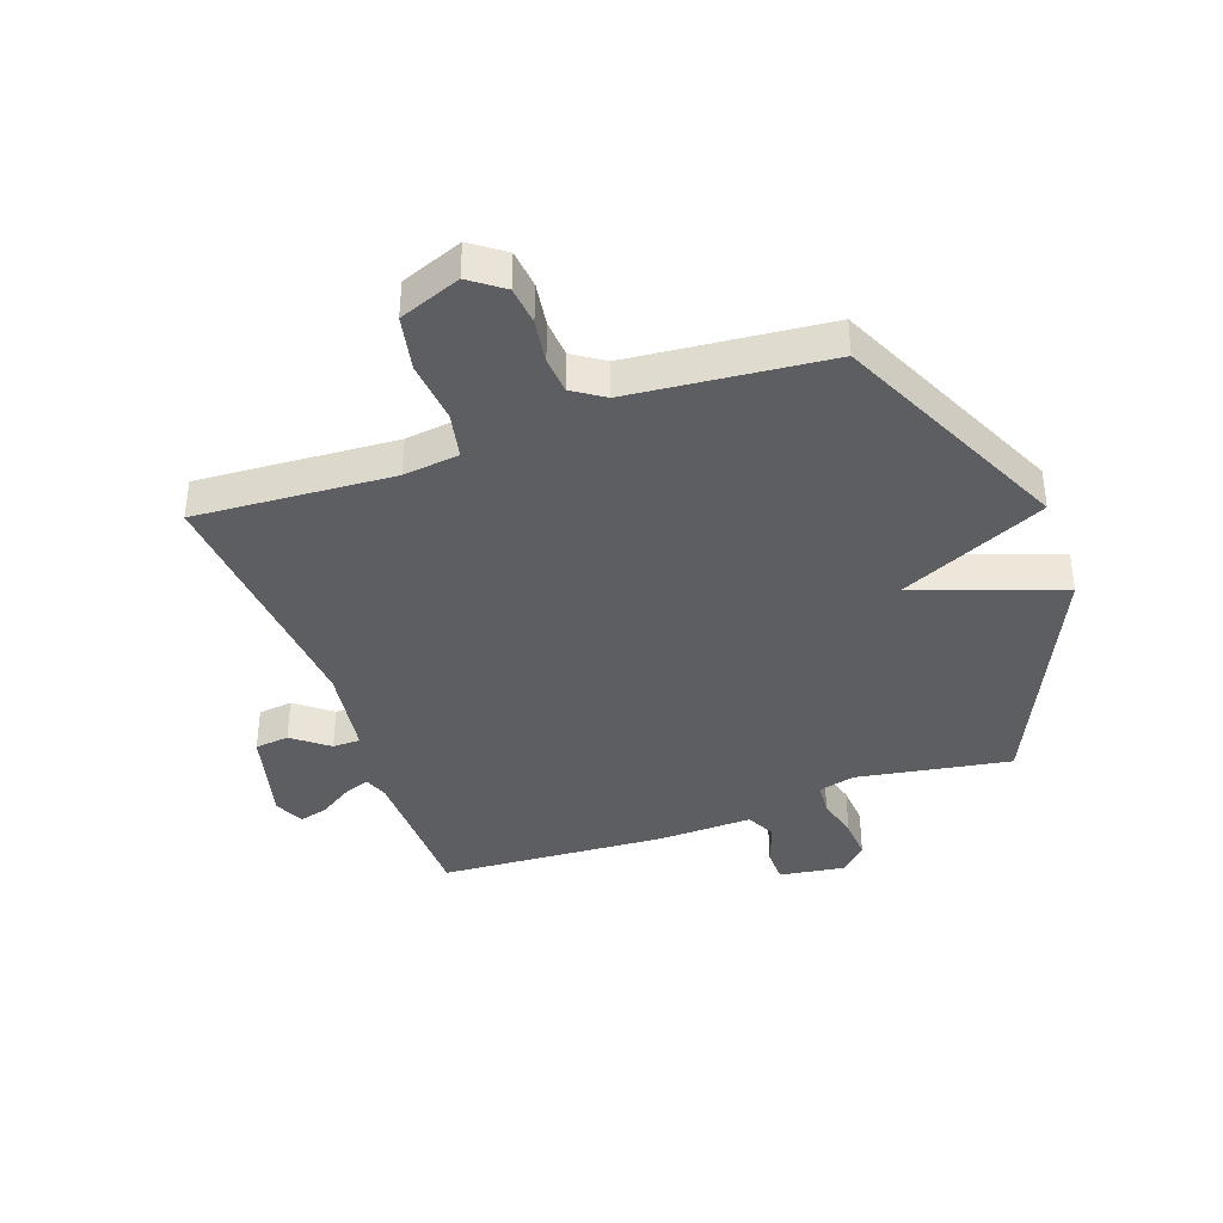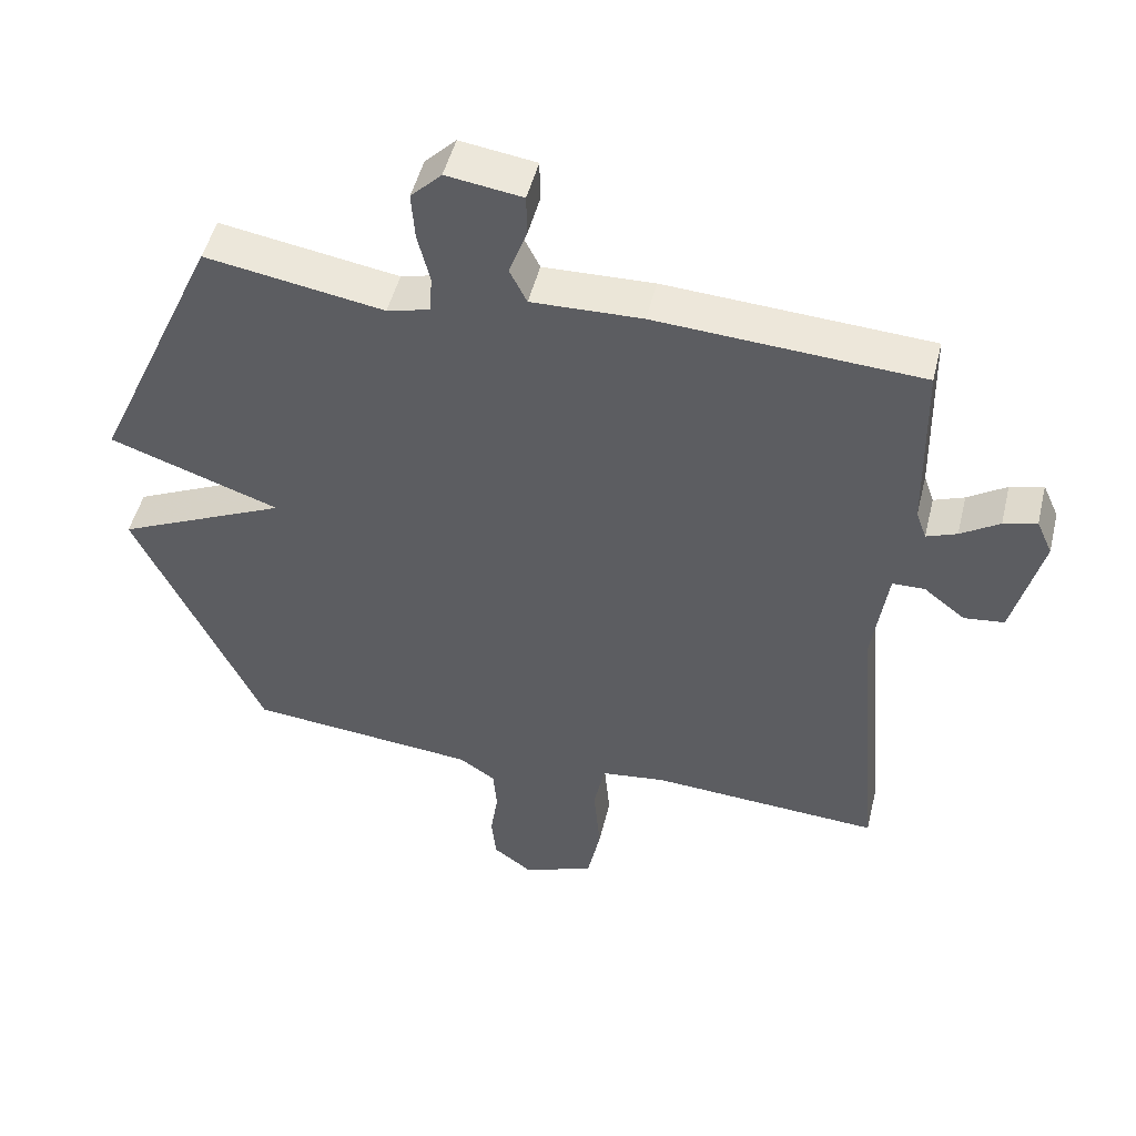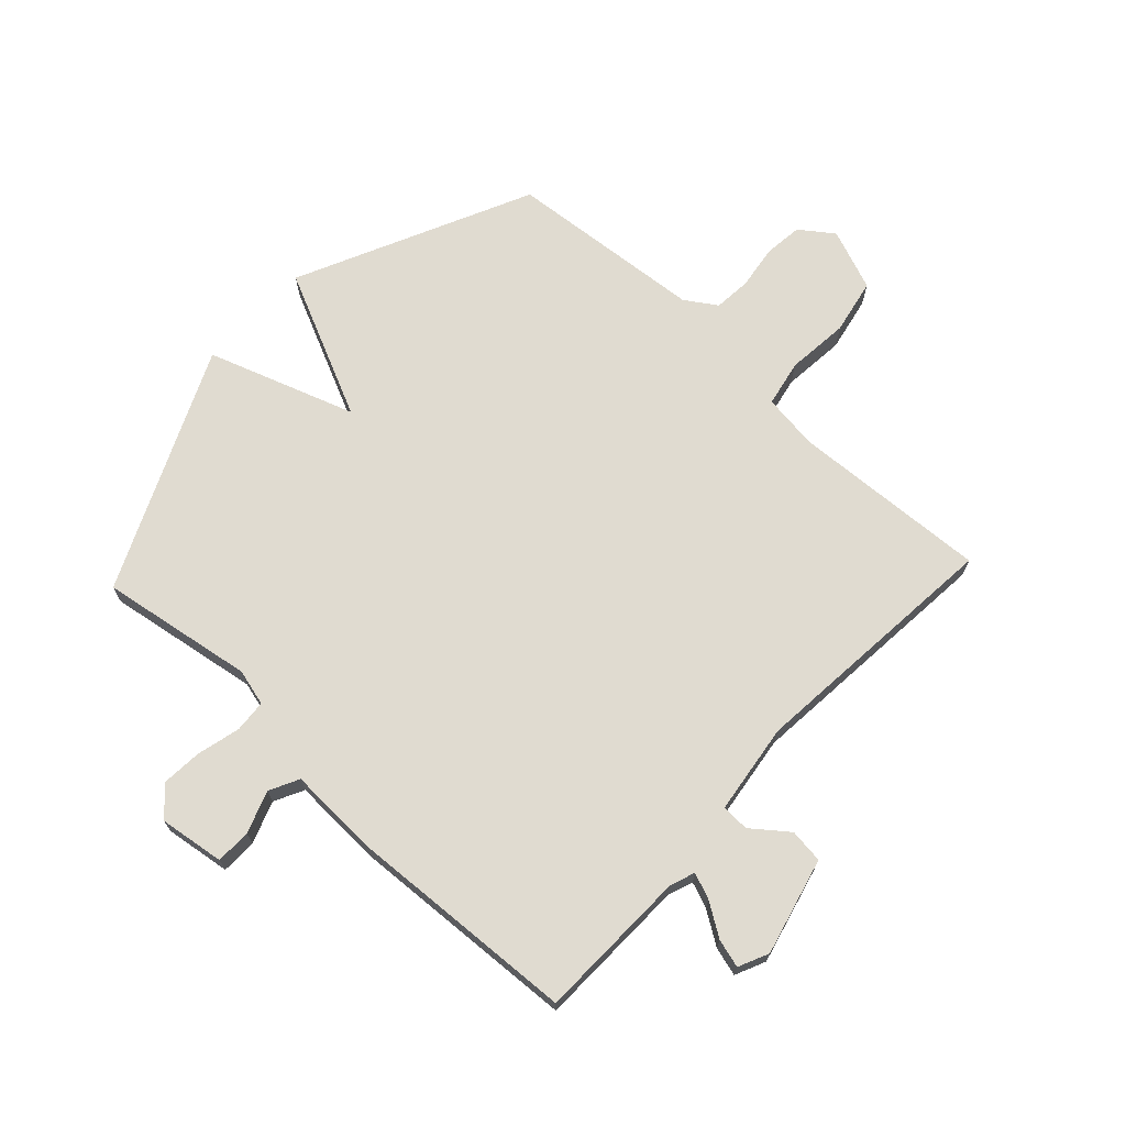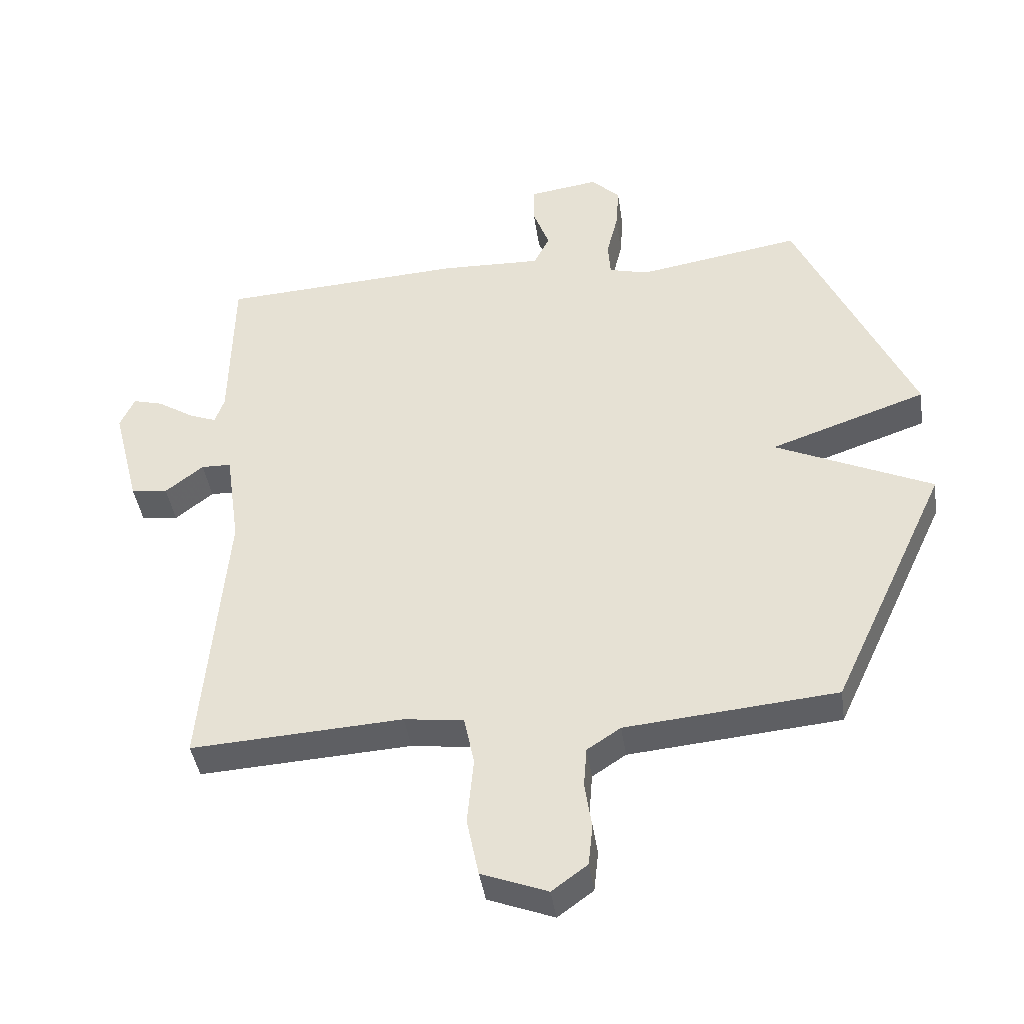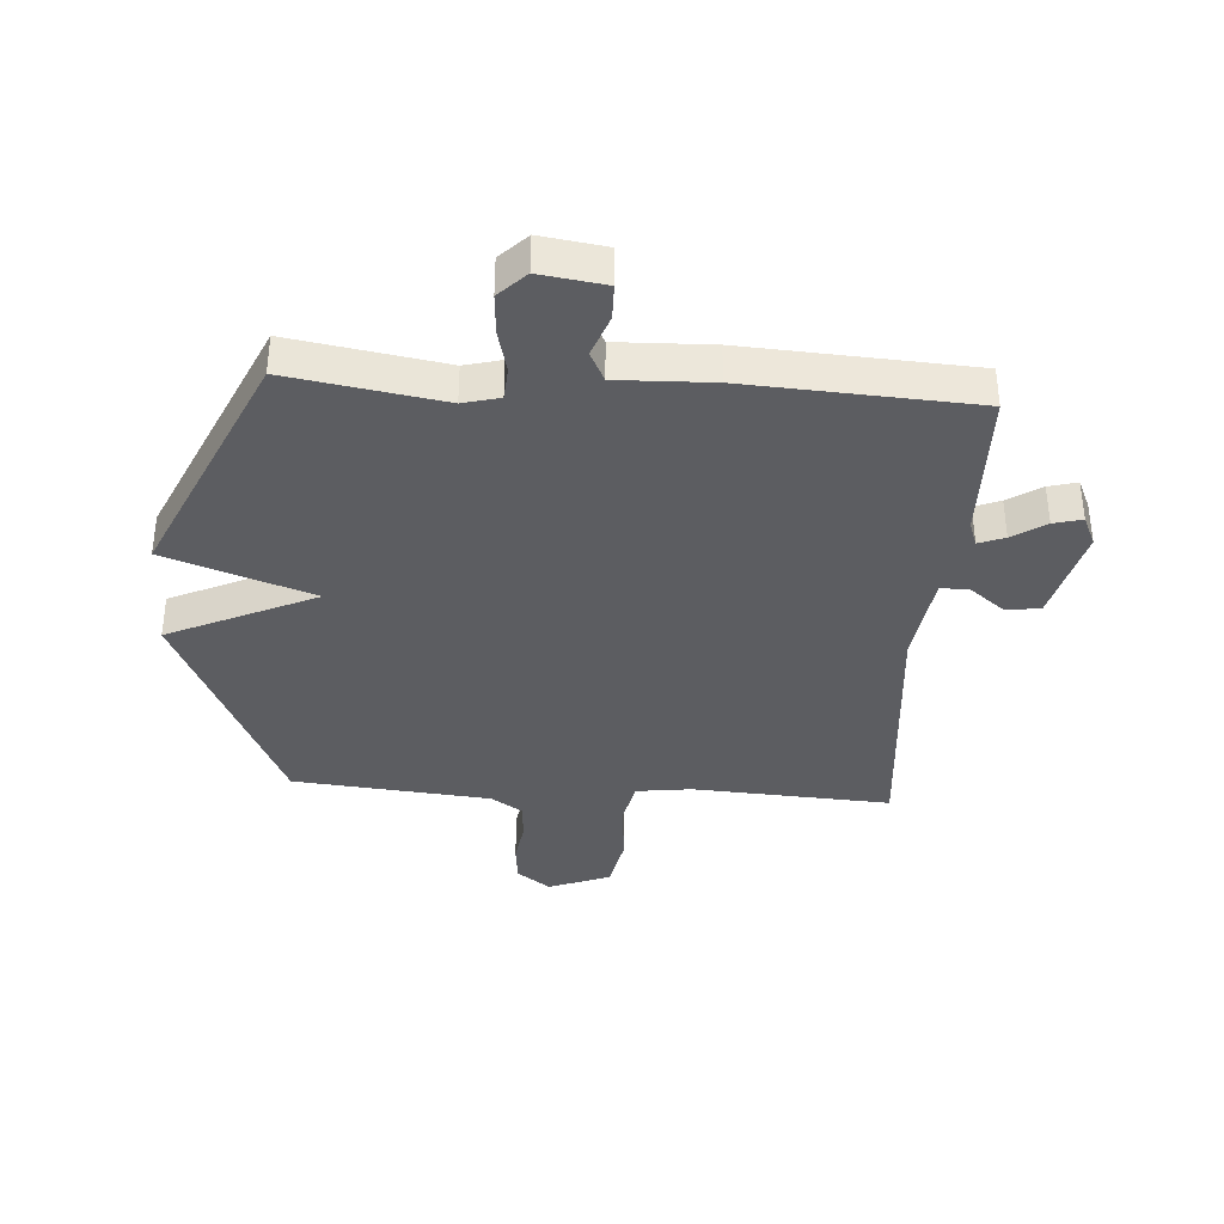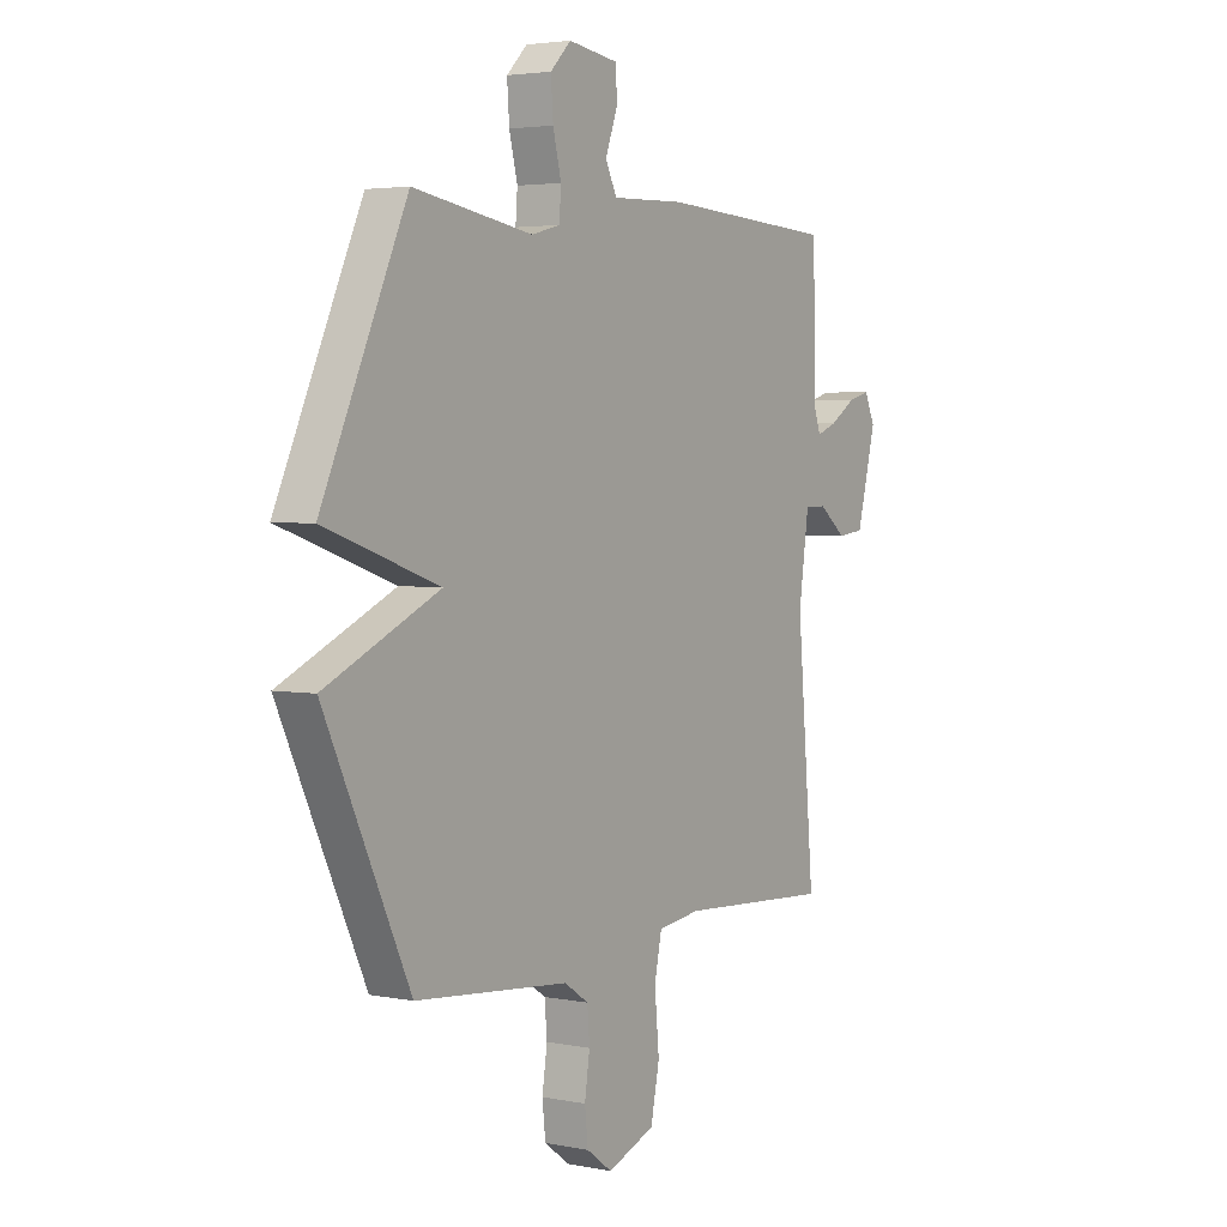
<metadata>
{"format":"obj","ext":"obj","renderer":"f3d","projection":"perspective","resolution":1024,"background":"white","views":[{"elev":-38.7,"azim":-160.5,"up":"+Y"},{"elev":49.1,"azim":13.7,"up":"+Z"},{"elev":70.0,"azim":43.1,"up":"+Y"},{"elev":-41.4,"azim":-171.8,"up":"+Z"},{"elev":-37.1,"azim":-3.8,"up":"+Y"},{"elev":3.5,"azim":-56.7,"up":"+Z"}]}
</metadata>
<code>
v -0.5 0.07 0.5
v -0.241 0.07 0.457
v -0.179 0.07 0.473
v -0.175 0.07 0.528
v -0.193 0.07 0.601
v -0.198 0.07 0.67
v -0.153 0.07 0.715
v -0.043 0.07 0.699
v -0.042 0.07 0.639
v -0.068 0.07 0.568
v -0.043 0.07 0.518
v 0.117 0.07 0.523
v 0.5 0.07 0.5
v 0.505 0.07 0.242
v 0.52 0.07 0.2
v 0.564 0.07 0.217
v 0.62 0.07 0.253
v 0.668 0.07 0.266
v 0.691 0.07 0.215
v 0.649 0.07 0.051
v 0.591 0.07 0.044
v 0.531 0.07 0.091
v 0.484 0.07 0.09
v 0.462 0.07 -0.064
v 0.5 0.07 -0.5
v 0.166 0.07 -0.48
v 0.072 0.07 -0.492
v 0.056 0.07 -0.57
v 0.066 0.07 -0.676
v 0.047 0.07 -0.769
v -0.057 0.07 -0.809
v -0.113 0.07 -0.768
v -0.12 0.07 -0.703
v -0.109 0.07 -0.629
v -0.114 0.07 -0.566
v -0.167 0.07 -0.531
v -0.5 0.07 -0.5
v -0.684 0.07 -0.105
v -0.436 0.07 0.009
v -0.684 0.07 0.095
v -0.5 0 0.5
v -0.241 0 0.457
v -0.179 0 0.473
v -0.175 0 0.528
v -0.193 0 0.601
v -0.198 0 0.67
v -0.153 0 0.715
v -0.043 0 0.699
v -0.042 0 0.639
v -0.068 0 0.568
v -0.043 0 0.518
v 0.117 0 0.523
v 0.5 0 0.5
v 0.505 0 0.242
v 0.52 0 0.2
v 0.564 0 0.217
v 0.62 0 0.253
v 0.668 0 0.266
v 0.691 0 0.215
v 0.649 0 0.051
v 0.591 0 0.044
v 0.531 0 0.091
v 0.484 0 0.09
v 0.462 0 -0.064
v 0.5 0 -0.5
v 0.166 0 -0.48
v 0.072 0 -0.492
v 0.056 0 -0.57
v 0.066 0 -0.676
v 0.047 0 -0.769
v -0.057 0 -0.809
v -0.113 0 -0.768
v -0.12 0 -0.703
v -0.109 0 -0.629
v -0.114 0 -0.566
v -0.167 0 -0.531
v -0.5 0 -0.5
v -0.684 0 -0.105
v -0.436 0 0.009
v -0.684 0 0.095
f 39 40 1 2
f 36 37 38 39
f 39 2 3
f 36 39 3
f 35 36 3
f 34 35 3 4
f 32 33 34
f 31 32 34
f 30 31 34
f 29 30 34
f 28 29 34
f 27 28 34 4
f 26 27 4
f 4 5 6
f 26 4 6
f 25 26 6
f 24 25 6
f 20 21 22
f 19 20 22
f 18 19 22
f 17 18 22
f 16 17 22
f 15 16 22 23
f 14 15 23
f 14 23 24
f 13 14 24
f 12 13 24
f 11 12 24
f 8 9 10
f 7 8 10
f 6 7 10
f 6 10 11
f 6 11 24
f 42 41 80 79
f 79 78 77 76
f 43 42 79
f 43 79 76
f 43 76 75
f 44 43 75 74
f 74 73 72
f 74 72 71
f 74 71 70
f 74 70 69
f 74 69 68
f 44 74 68 67
f 44 67 66
f 46 45 44
f 46 44 66
f 46 66 65
f 46 65 64
f 62 61 60
f 62 60 59
f 62 59 58
f 62 58 57
f 62 57 56
f 63 62 56 55
f 63 55 54
f 64 63 54
f 64 54 53
f 64 53 52
f 64 52 51
f 50 49 48
f 50 48 47
f 50 47 46
f 51 50 46
f 64 51 46
f 1 41 42 2
f 2 42 43 3
f 3 43 44 4
f 4 44 45 5
f 5 45 46 6
f 6 46 47 7
f 7 47 48 8
f 8 48 49 9
f 9 49 50 10
f 10 50 51 11
f 11 51 52 12
f 12 52 53 13
f 13 53 54 14
f 14 54 55 15
f 15 55 56 16
f 16 56 57 17
f 17 57 58 18
f 18 58 59 19
f 19 59 60 20
f 20 60 61 21
f 21 61 62 22
f 22 62 63 23
f 23 63 64 24
f 24 64 65 25
f 25 65 66 26
f 26 66 67 27
f 27 67 68 28
f 28 68 69 29
f 29 69 70 30
f 30 70 71 31
f 31 71 72 32
f 32 72 73 33
f 33 73 74 34
f 34 74 75 35
f 35 75 76 36
f 36 76 77 37
f 37 77 78 38
f 38 78 79 39
f 39 79 80 40
f 40 80 41 1

</code>
